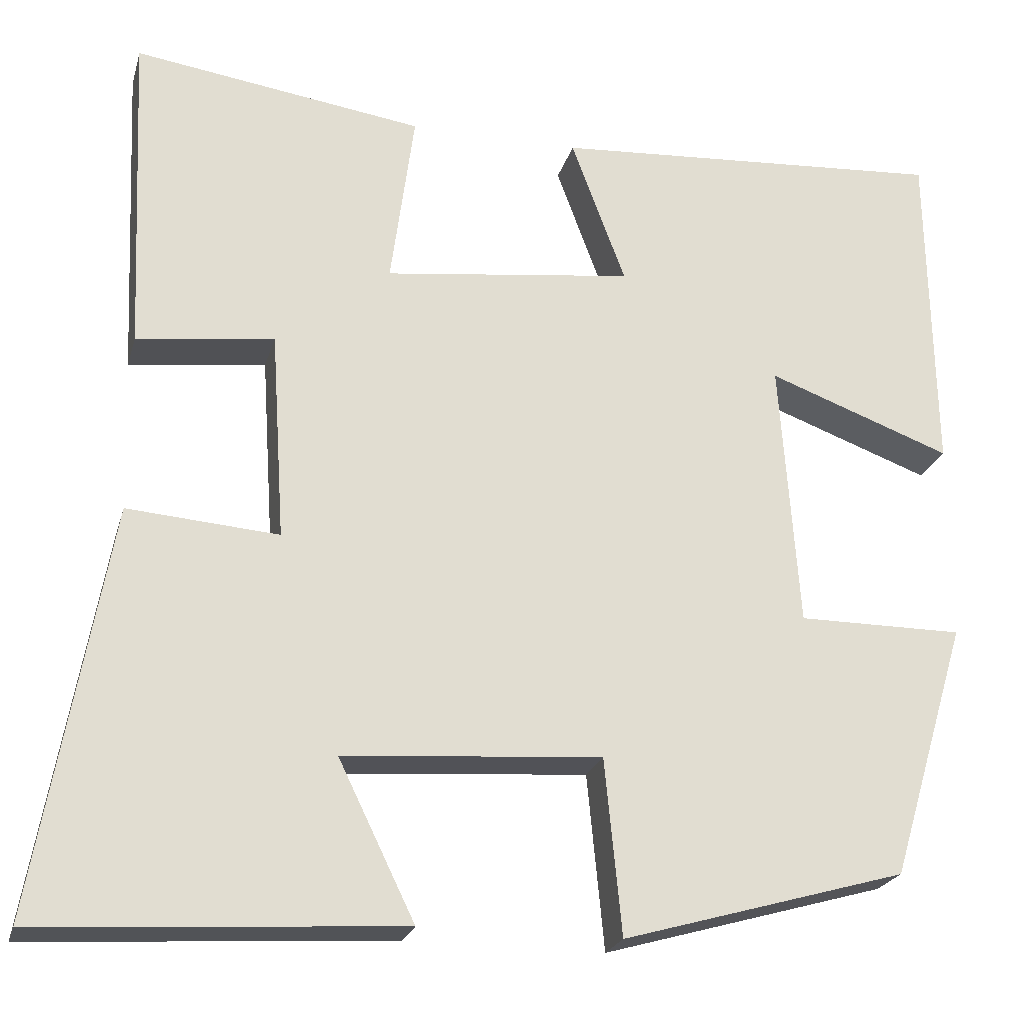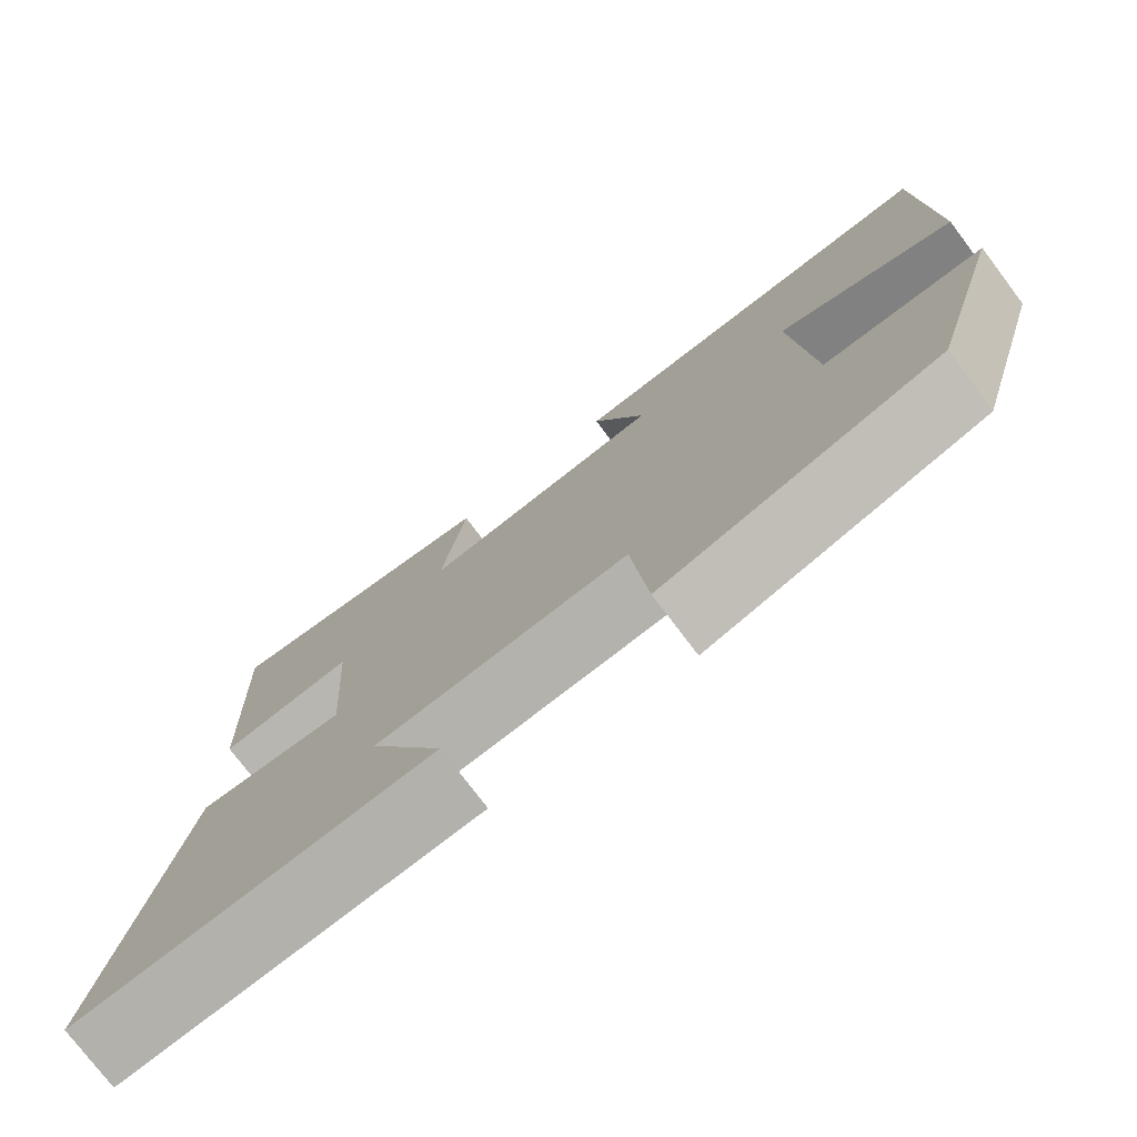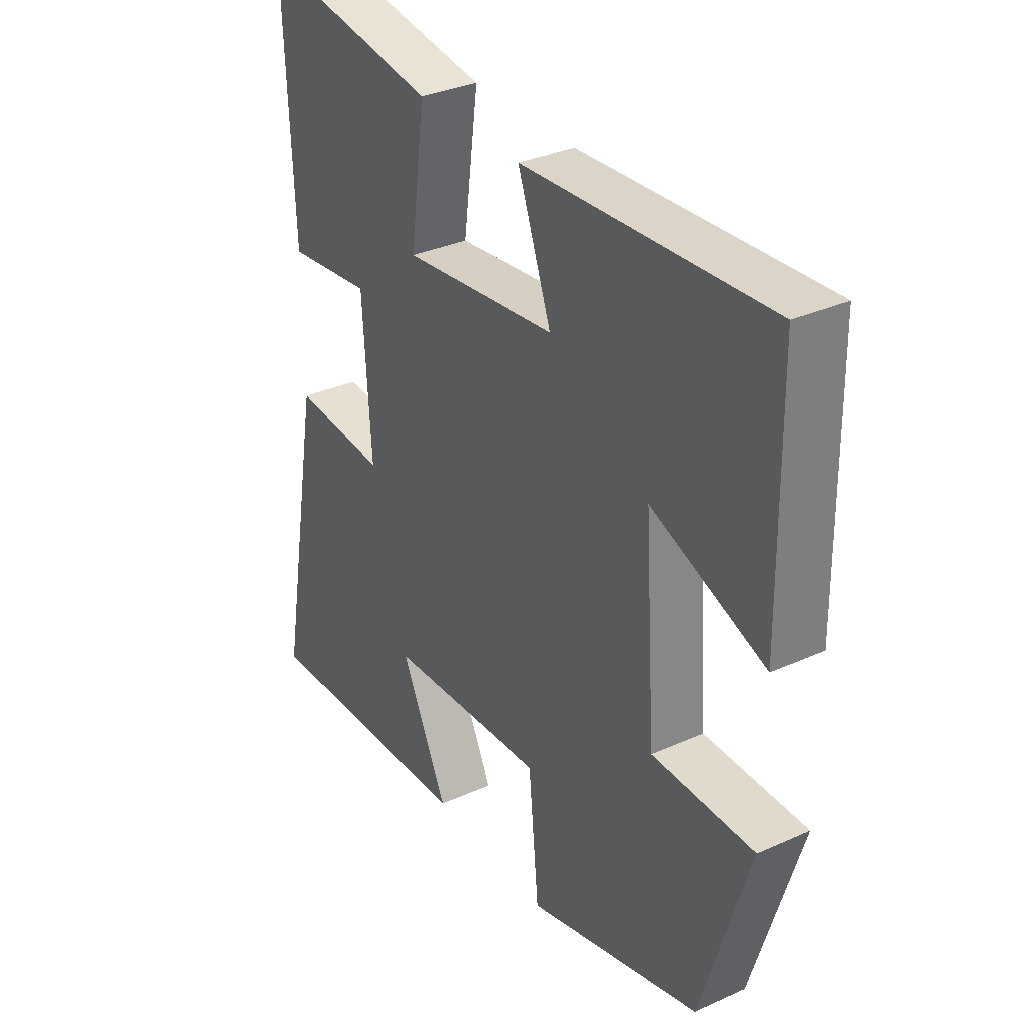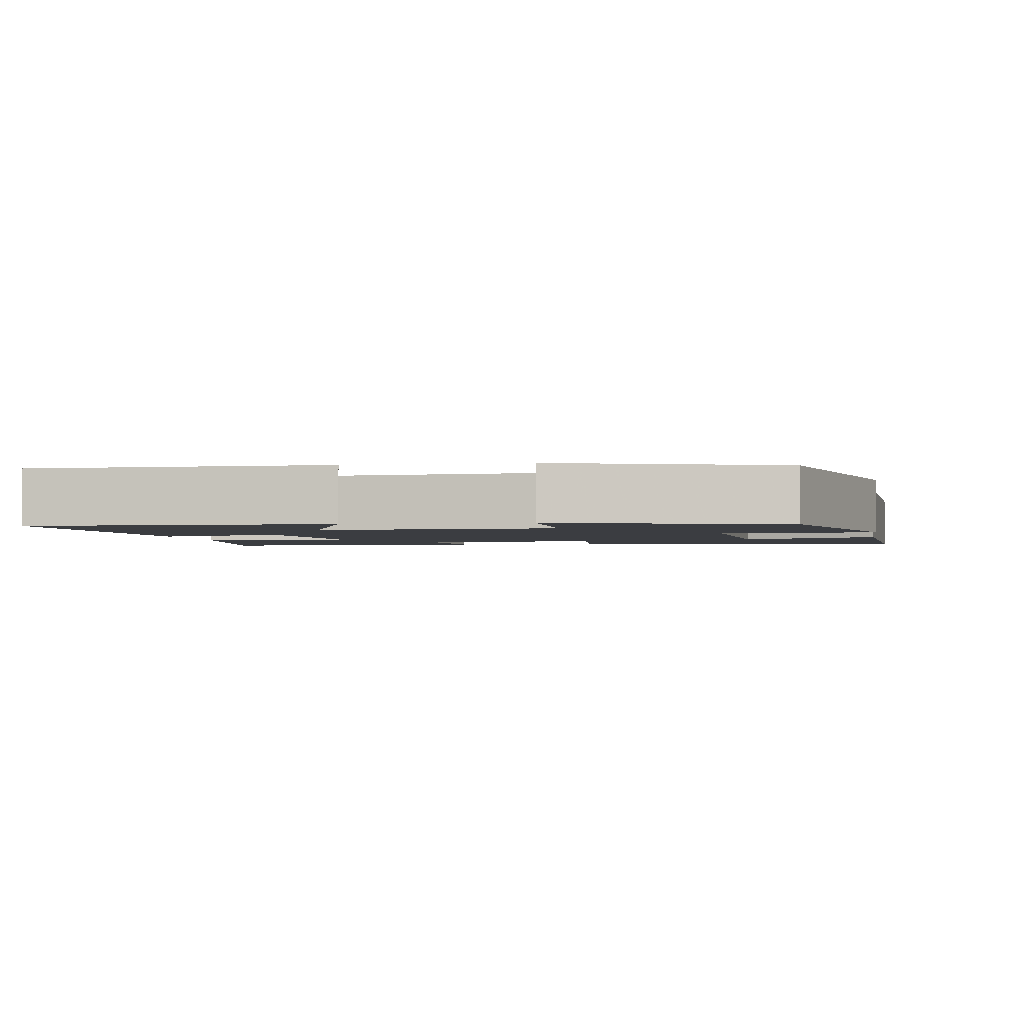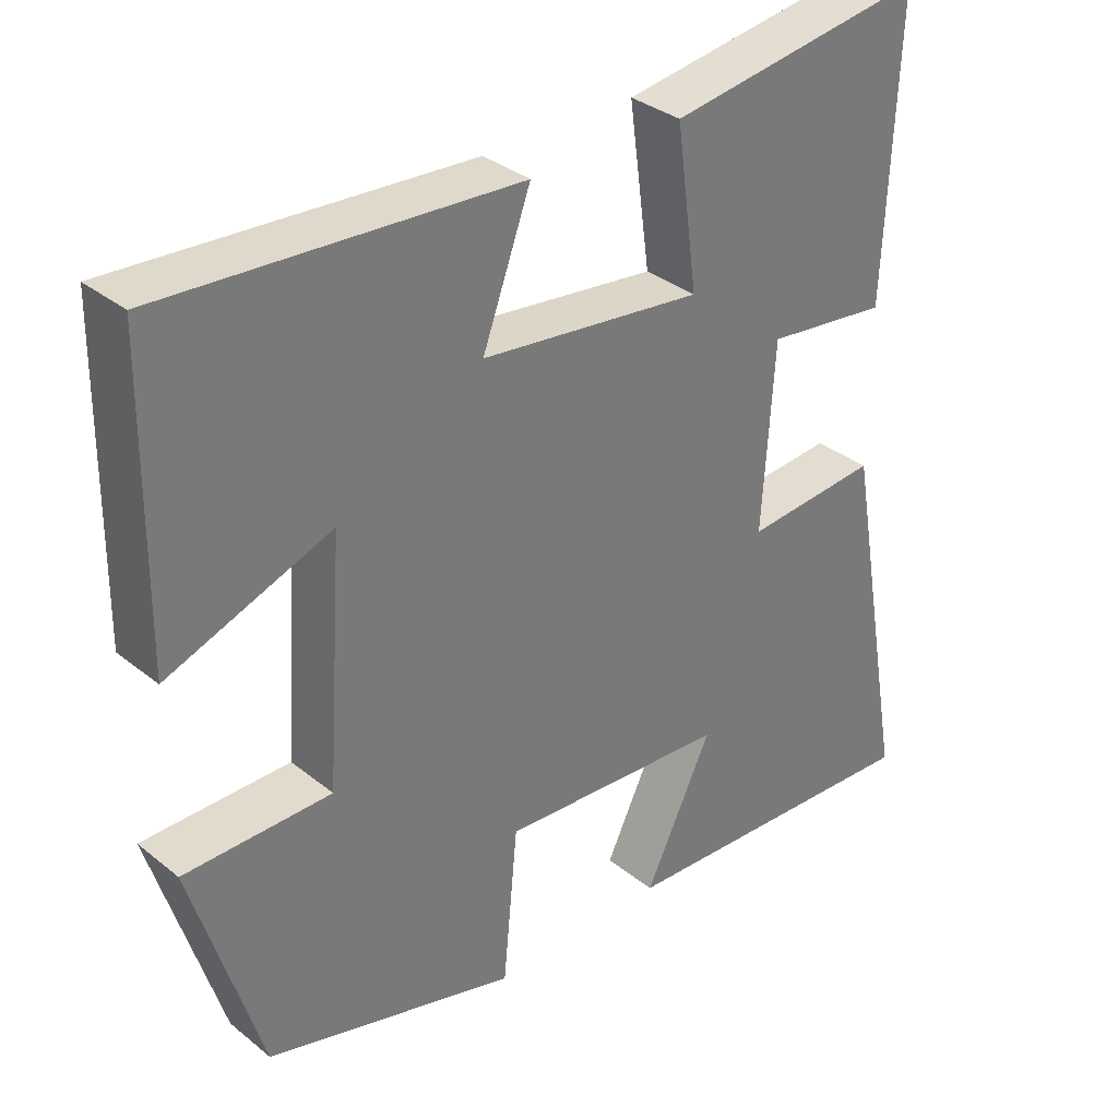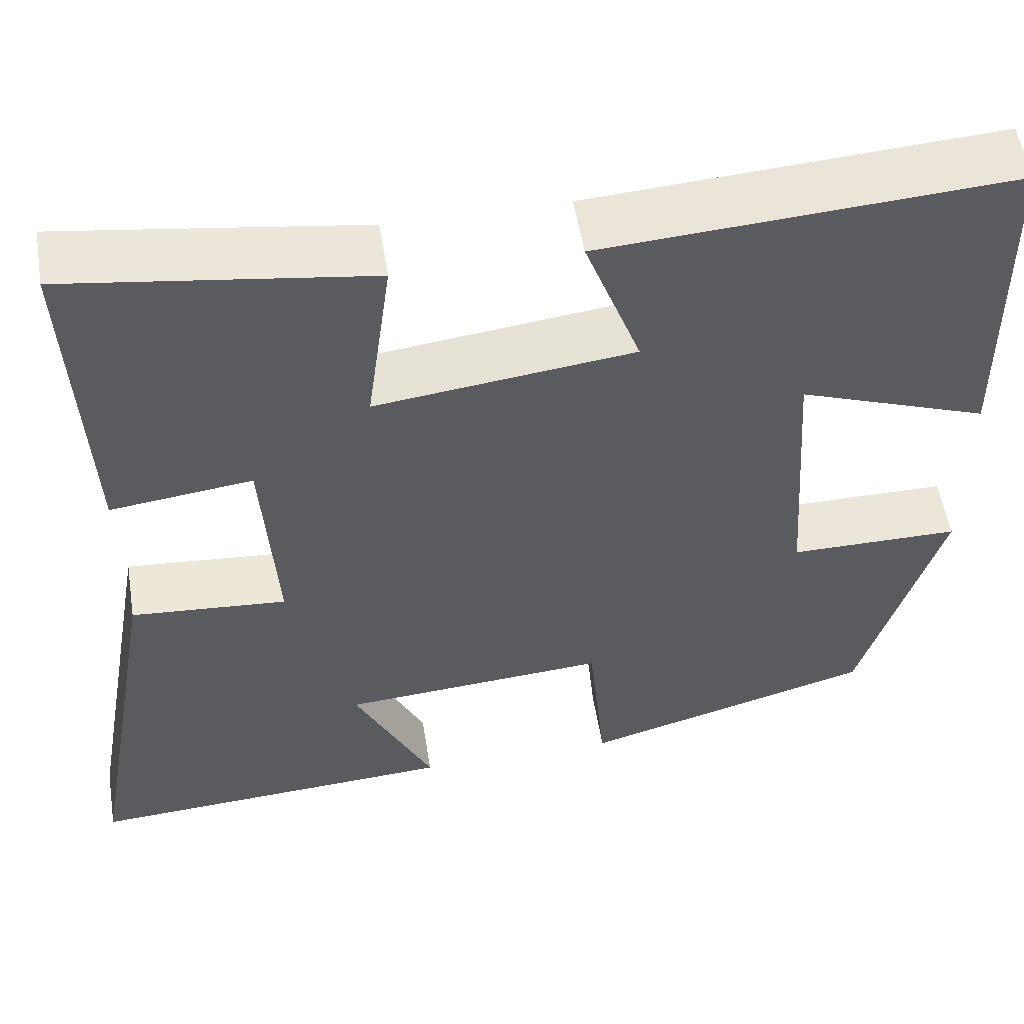
<metadata>
{"format":"obj","ext":"obj","renderer":"f3d","projection":"perspective","resolution":1024,"background":"white","views":[{"elev":-22.9,"azim":-14.5,"up":"+Z"},{"elev":-76.6,"azim":37.1,"up":"+Z"},{"elev":33.1,"azim":58.2,"up":"+Z"},{"elev":-2.3,"azim":99.0,"up":"+Y"},{"elev":33.8,"azim":137.3,"up":"+Z"},{"elev":54.4,"azim":-9.2,"up":"+Z"}]}
</metadata>
<code>
v -0.517 0.07 0.55
v -0.175 0.07 0.5
v -0.203 0.07 0.291
v 0.091 0.07 0.327
v 0.027 0.07 0.5
v 0.494 0.07 0.53
v 0.5 0.07 0.134
v 0.283 0.07 0.214
v 0.305 0.07 -0.102
v 0.5 0.07 -0.102
v 0.409 0.07 -0.405
v 0.075 0.07 -0.5
v 0.055 0.07 -0.293
v -0.249 0.07 -0.315
v -0.159 0.07 -0.5
v -0.585 0.07 -0.526
v -0.5 0.07 -0.046
v -0.322 0.07 -0.06
v -0.338 0.07 0.186
v -0.5 0.07 0.166
v -0.517 0 0.55
v -0.175 0 0.5
v -0.203 0 0.291
v 0.091 0 0.327
v 0.027 0 0.5
v 0.494 0 0.53
v 0.5 0 0.134
v 0.283 0 0.214
v 0.305 0 -0.102
v 0.5 0 -0.102
v 0.409 0 -0.405
v 0.075 0 -0.5
v 0.055 0 -0.293
v -0.249 0 -0.315
v -0.159 0 -0.5
v -0.585 0 -0.526
v -0.5 0 -0.046
v -0.322 0 -0.06
v -0.338 0 0.186
v -0.5 0 0.166
f 19 20 1 2
f 18 19 2 3
f 16 17 18
f 14 15 16
f 14 16 18
f 13 14 18 3
f 9 10 11 12
f 8 9 12 13
f 5 6 7 8
f 4 5 8
f 3 4 8 13
f 22 21 40 39
f 23 22 39 38
f 38 37 36
f 36 35 34
f 38 36 34
f 23 38 34 33
f 32 31 30 29
f 33 32 29 28
f 28 27 26 25
f 28 25 24
f 33 28 24 23
f 1 21 22 2
f 2 22 23 3
f 3 23 24 4
f 4 24 25 5
f 5 25 26 6
f 6 26 27 7
f 7 27 28 8
f 8 28 29 9
f 9 29 30 10
f 10 30 31 11
f 11 31 32 12
f 12 32 33 13
f 13 33 34 14
f 14 34 35 15
f 15 35 36 16
f 16 36 37 17
f 17 37 38 18
f 18 38 39 19
f 19 39 40 20
f 20 40 21 1

</code>
